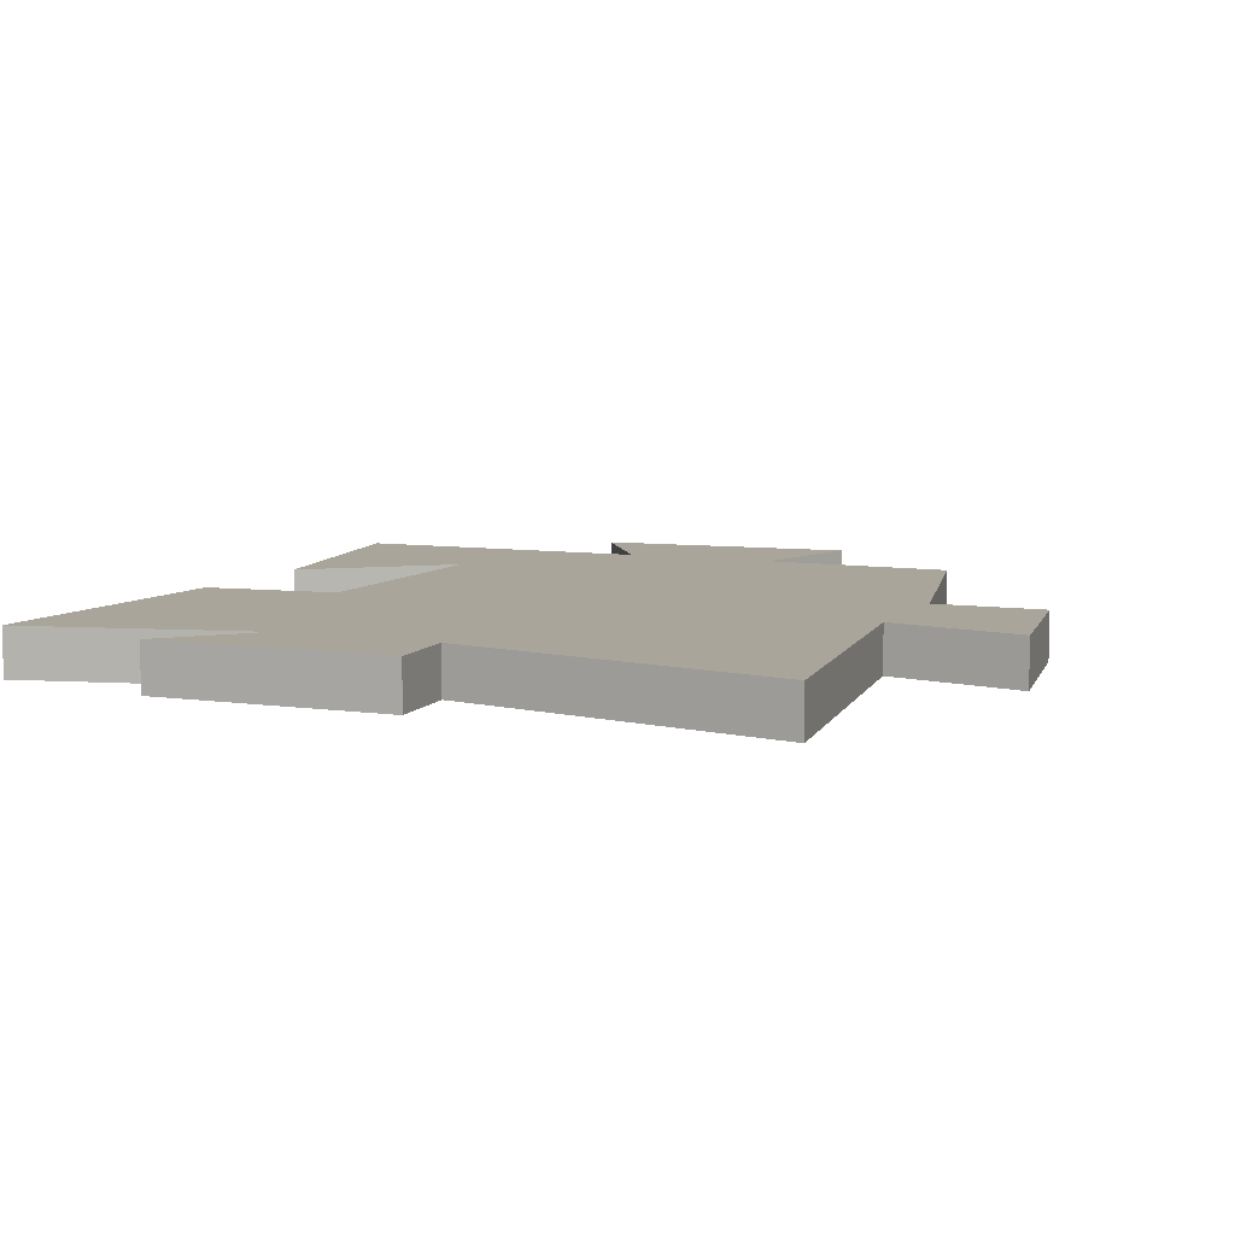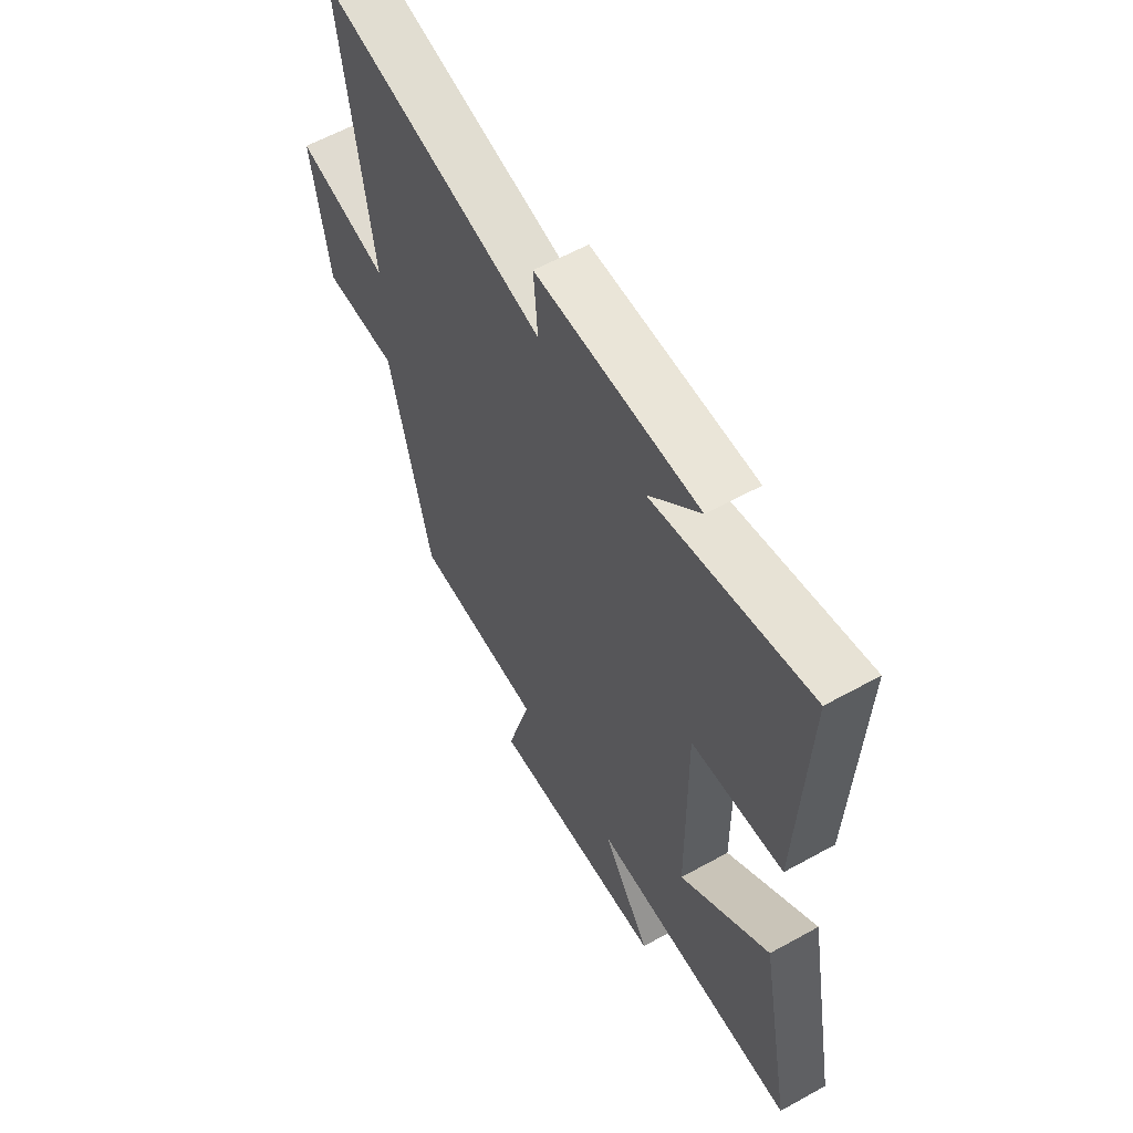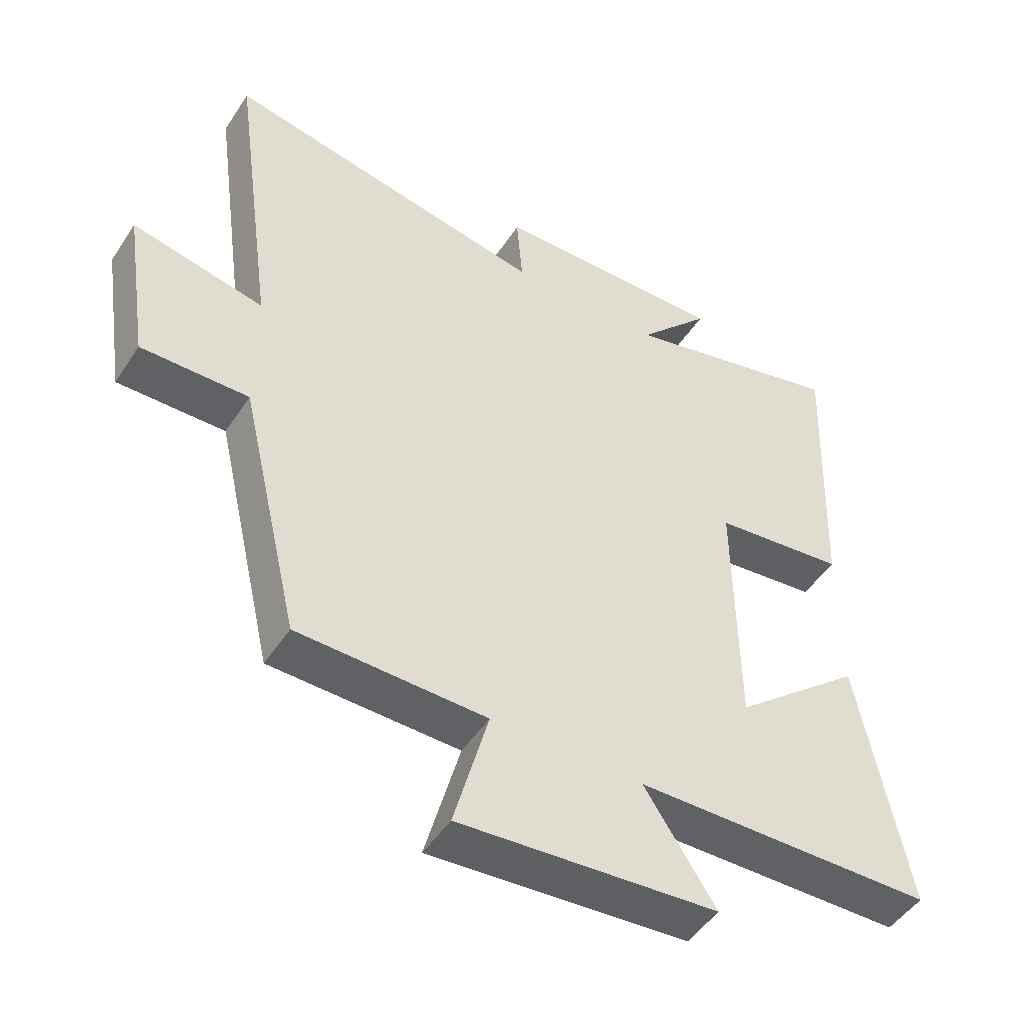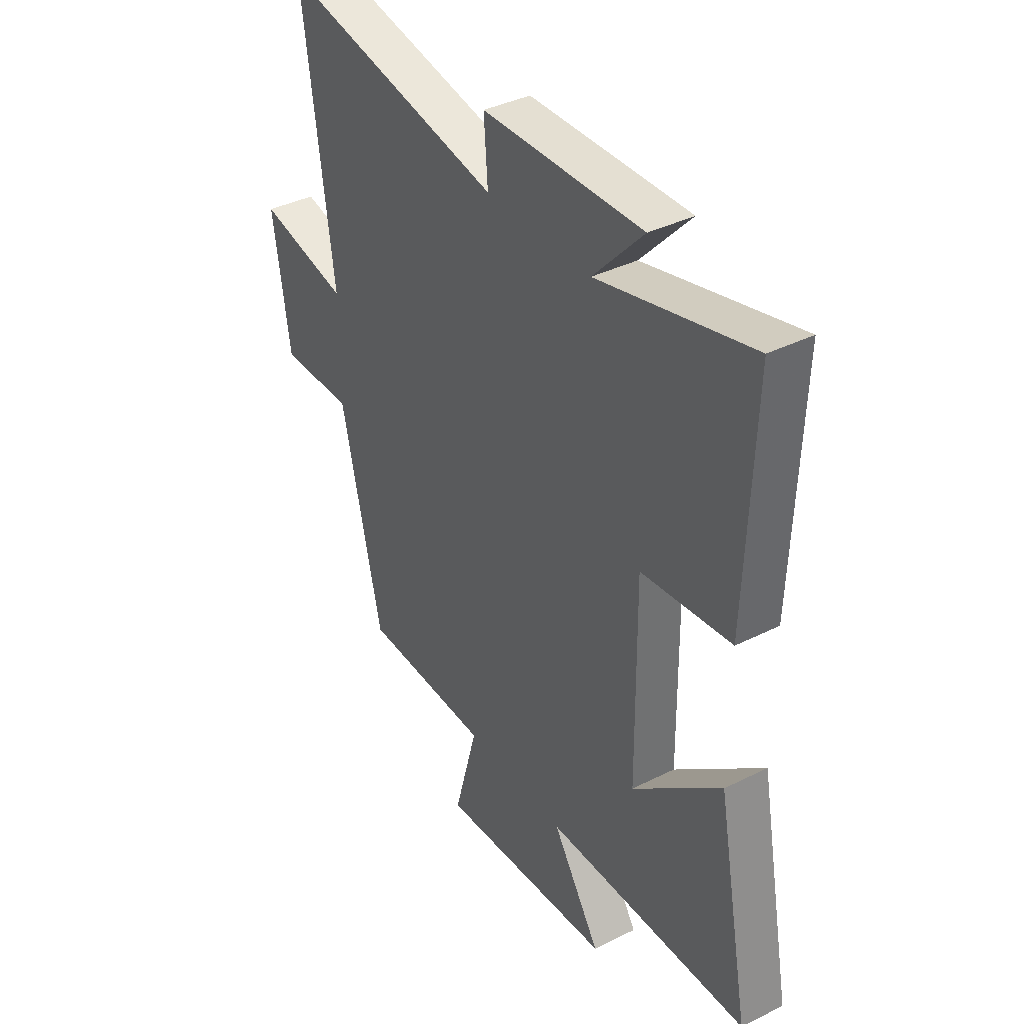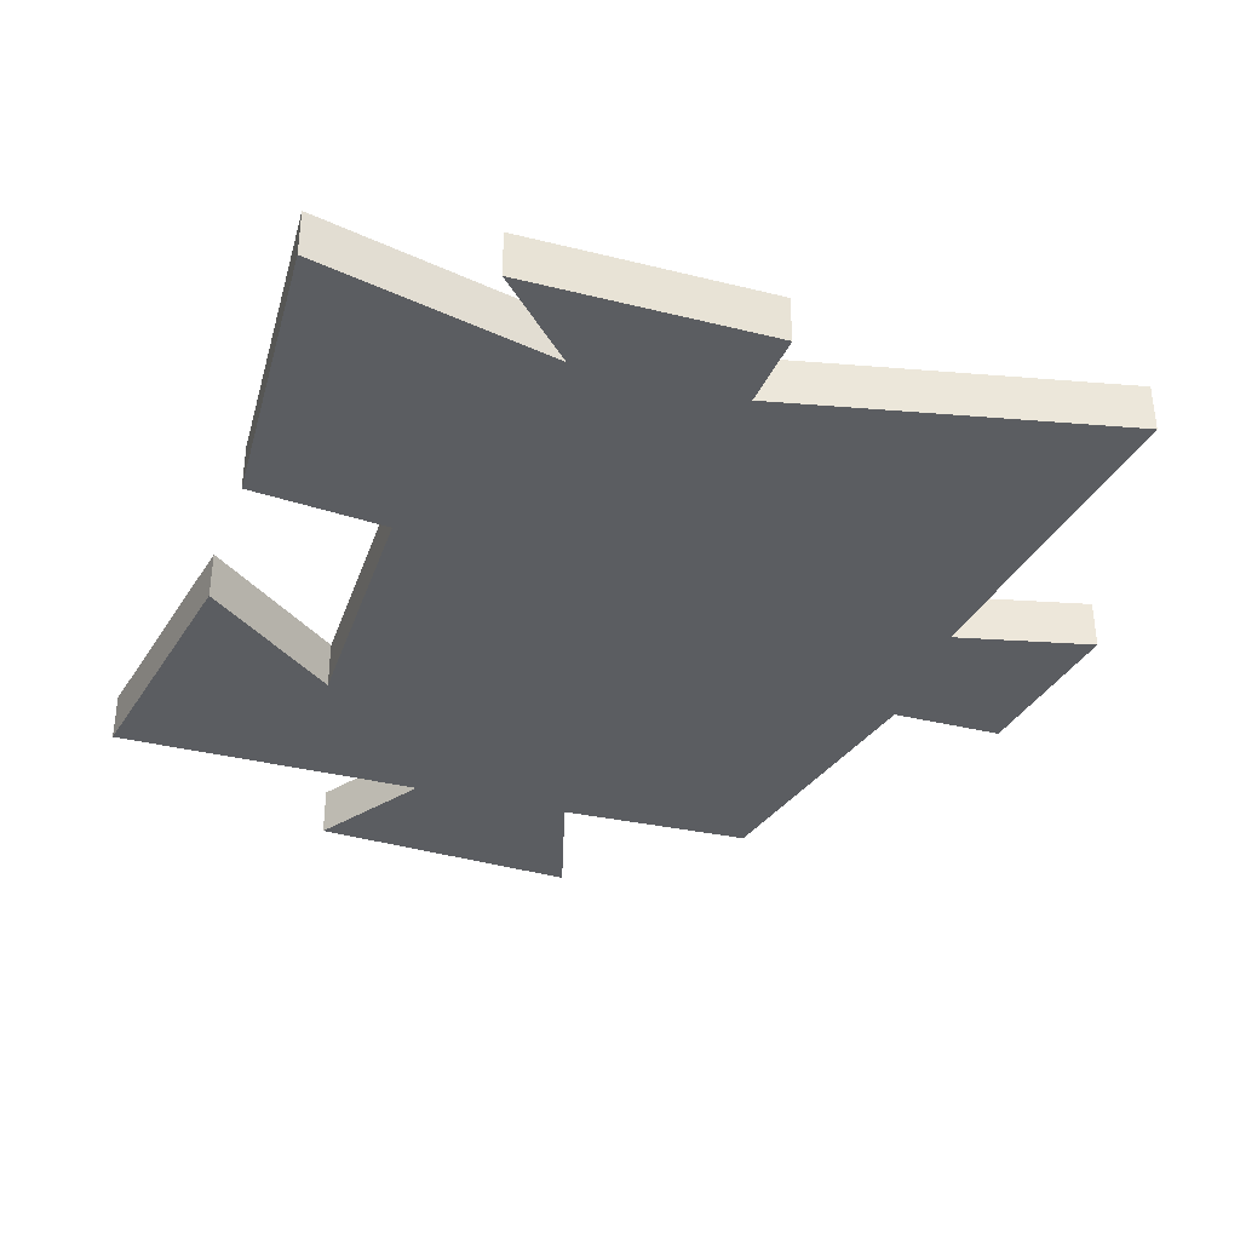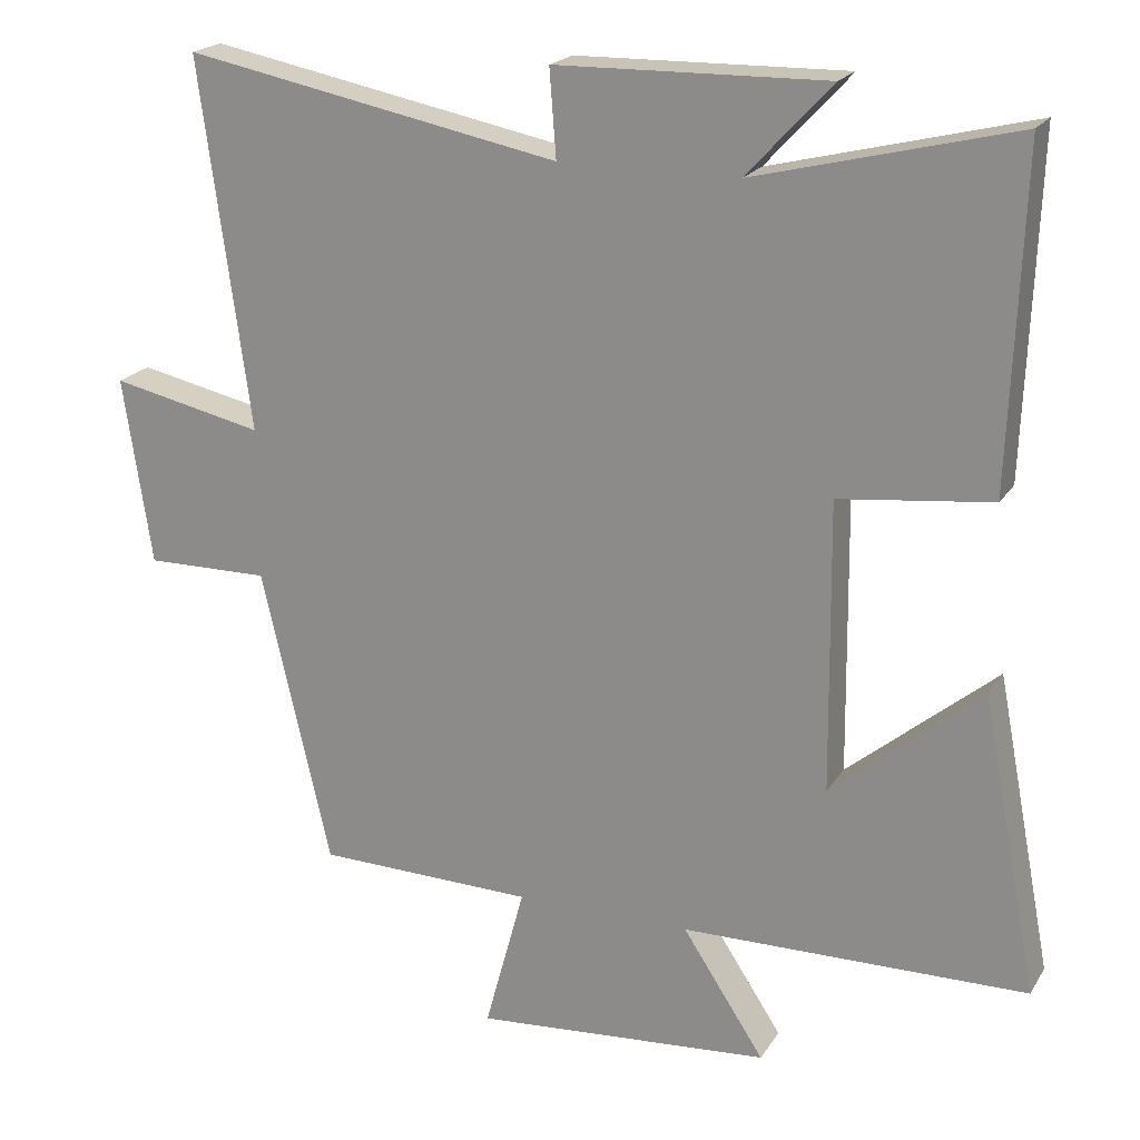
<metadata>
{"format":"obj","ext":"obj","renderer":"f3d","projection":"perspective","resolution":1024,"background":"white","views":[{"elev":7.6,"azim":23.7,"up":"+Y"},{"elev":59.9,"azim":-119.6,"up":"+Z"},{"elev":-48.4,"azim":148.2,"up":"+Z"},{"elev":38.1,"azim":-122.5,"up":"+Z"},{"elev":-35.6,"azim":-17.3,"up":"+Y"},{"elev":20.3,"azim":-156.7,"up":"+Z"}]}
</metadata>
<code>
v -0.517 0.07 0.586
v -0.171 0.07 0.5
v -0.284 0.07 0.622
v 0.076 0.07 0.616
v 0.067 0.07 0.5
v 0.567 0.07 0.598
v 0.5 0.07 0.107
v 0.703 0.07 0.151
v 0.665 0.07 -0.099
v 0.5 0.07 -0.097
v 0.408 0.07 -0.493
v 0.119 0.07 -0.5
v 0.172 0.07 -0.696
v -0.224 0.07 -0.666
v -0.115 0.07 -0.5
v -0.575 0.07 -0.494
v -0.5 0.07 -0.102
v -0.301 0.07 -0.267
v -0.297 0.07 0.119
v -0.5 0.07 0.142
v -0.517 0 0.586
v -0.171 0 0.5
v -0.284 0 0.622
v 0.076 0 0.616
v 0.067 0 0.5
v 0.567 0 0.598
v 0.5 0 0.107
v 0.703 0 0.151
v 0.665 0 -0.099
v 0.5 0 -0.097
v 0.408 0 -0.493
v 0.119 0 -0.5
v 0.172 0 -0.696
v -0.224 0 -0.666
v -0.115 0 -0.5
v -0.575 0 -0.494
v -0.5 0 -0.102
v -0.301 0 -0.267
v -0.297 0 0.119
v -0.5 0 0.142
f 19 20 1 2
f 18 19 2
f 15 16 17 18
f 15 18 2
f 12 13 14 15
f 12 15 2
f 11 12 2
f 10 11 2
f 7 8 9 10
f 7 10 2 3
f 5 6 7
f 5 7 3
f 3 4 5
f 22 21 40 39
f 22 39 38
f 38 37 36 35
f 22 38 35
f 35 34 33 32
f 22 35 32
f 22 32 31
f 22 31 30
f 30 29 28 27
f 23 22 30 27
f 27 26 25
f 23 27 25
f 25 24 23
f 1 21 22 2
f 2 22 23 3
f 3 23 24 4
f 4 24 25 5
f 5 25 26 6
f 6 26 27 7
f 7 27 28 8
f 8 28 29 9
f 9 29 30 10
f 10 30 31 11
f 11 31 32 12
f 12 32 33 13
f 13 33 34 14
f 14 34 35 15
f 15 35 36 16
f 16 36 37 17
f 17 37 38 18
f 18 38 39 19
f 19 39 40 20
f 20 40 21 1

</code>
